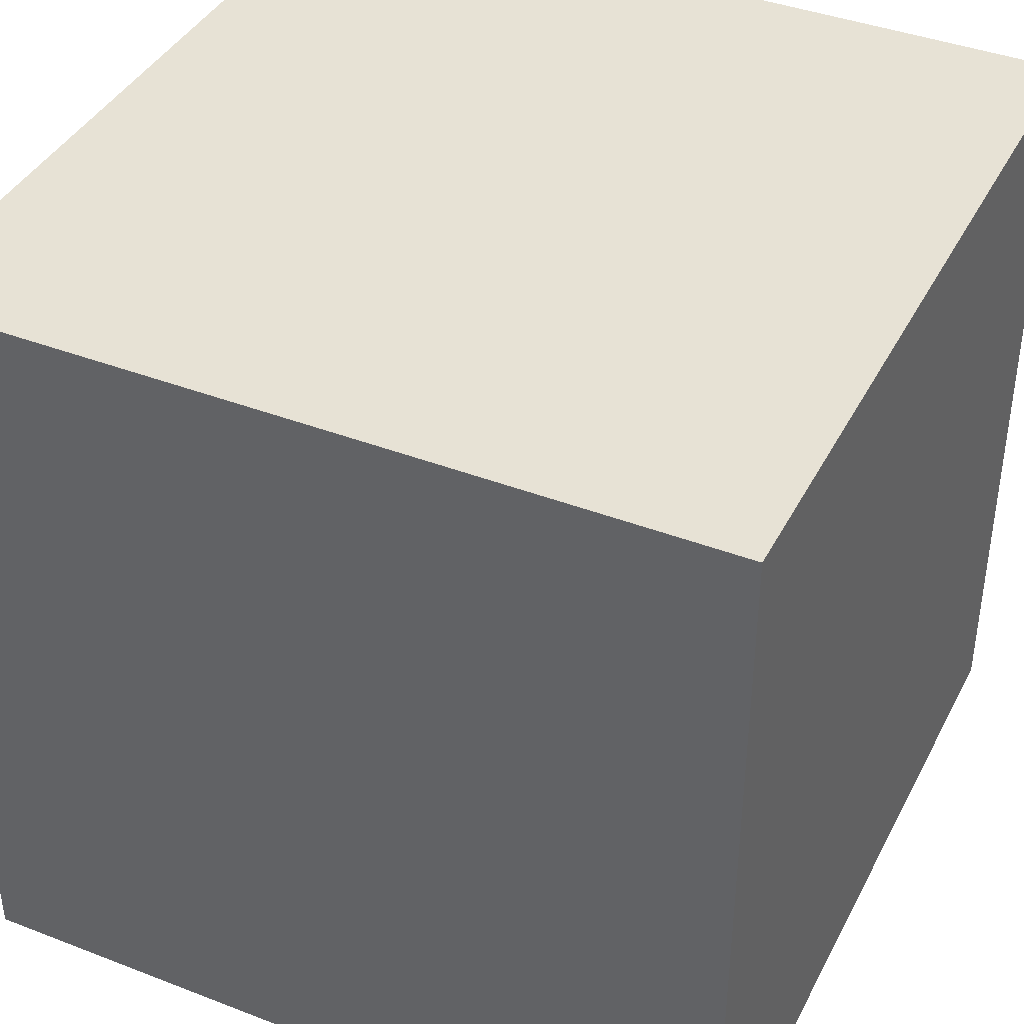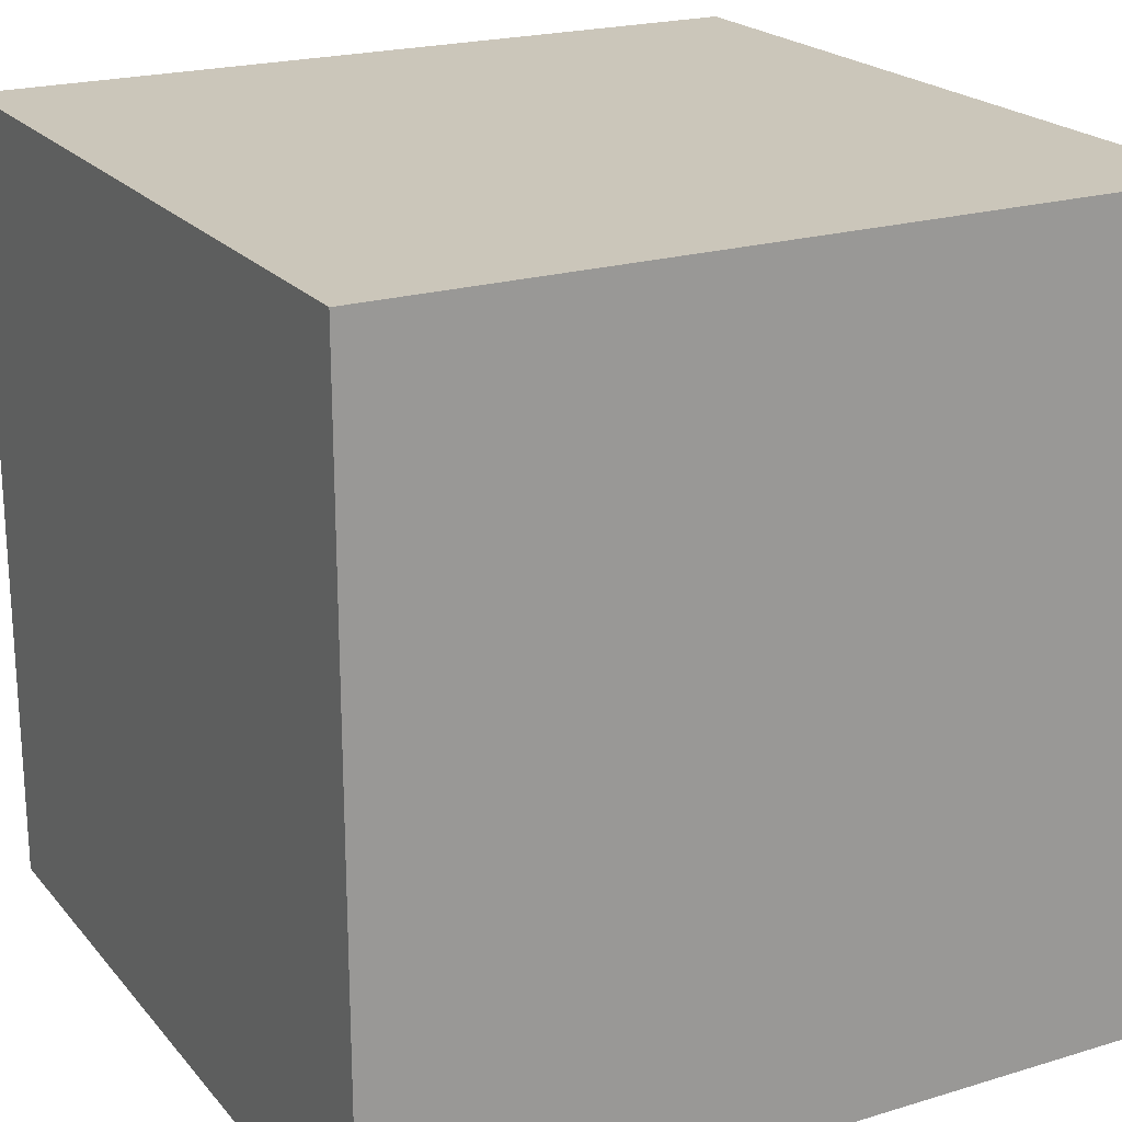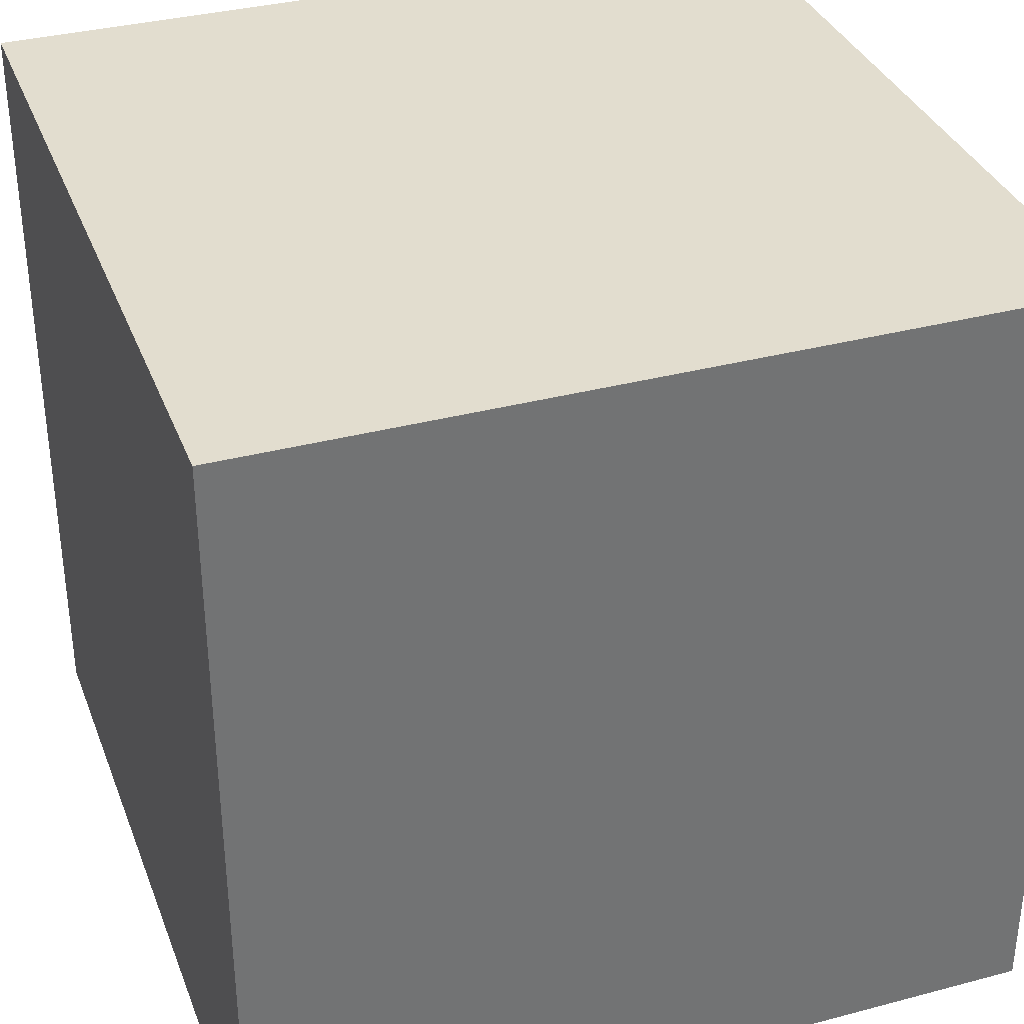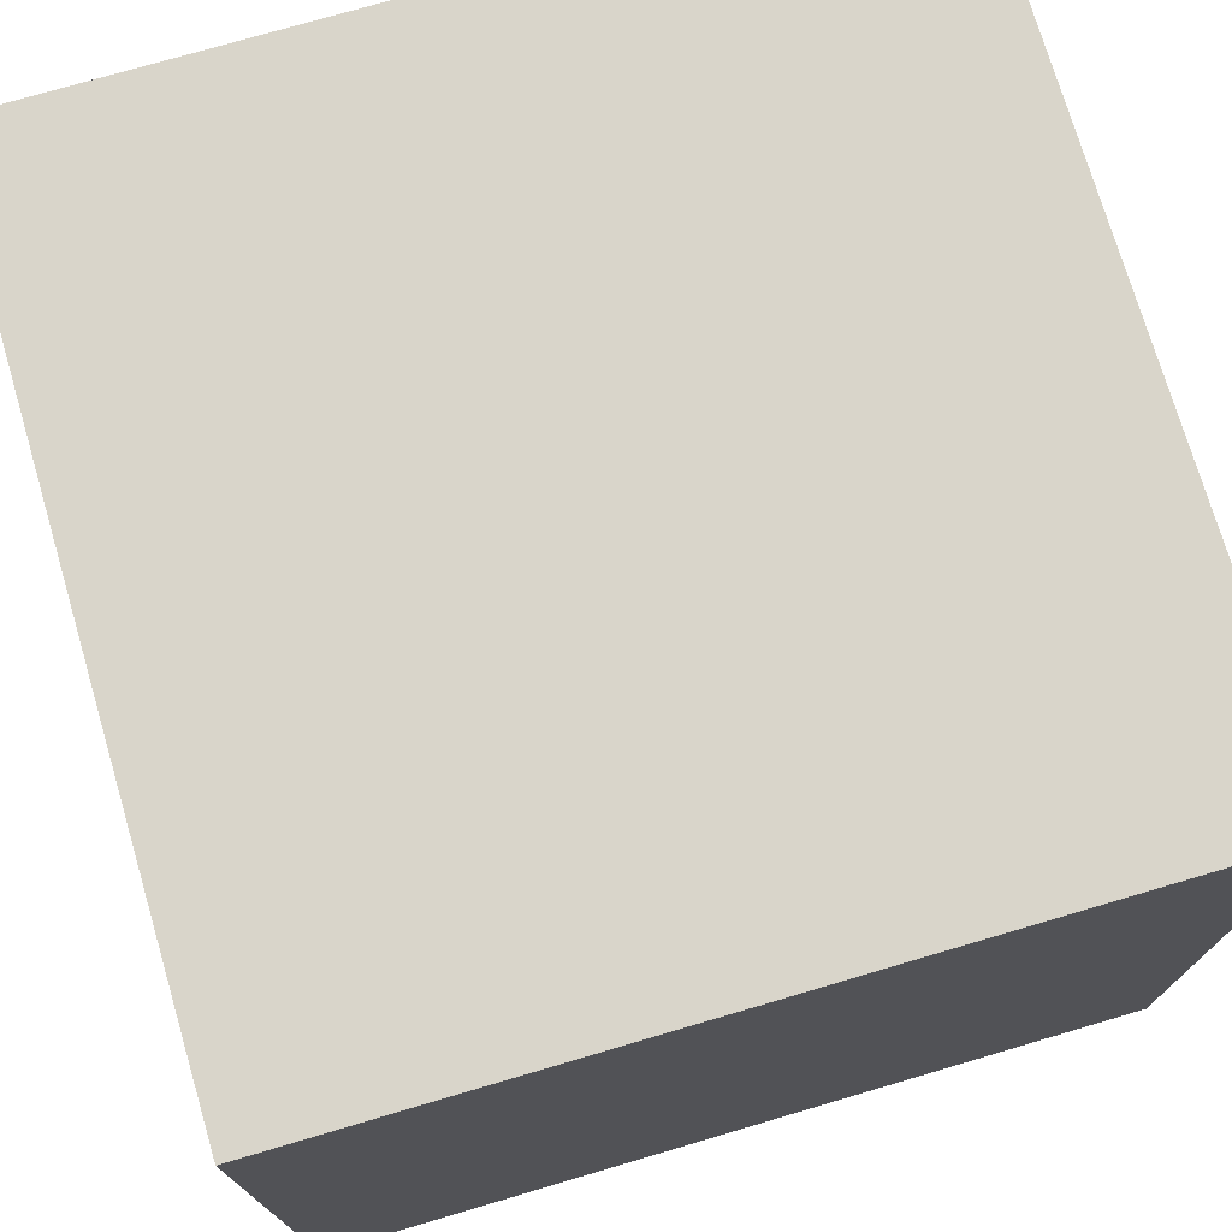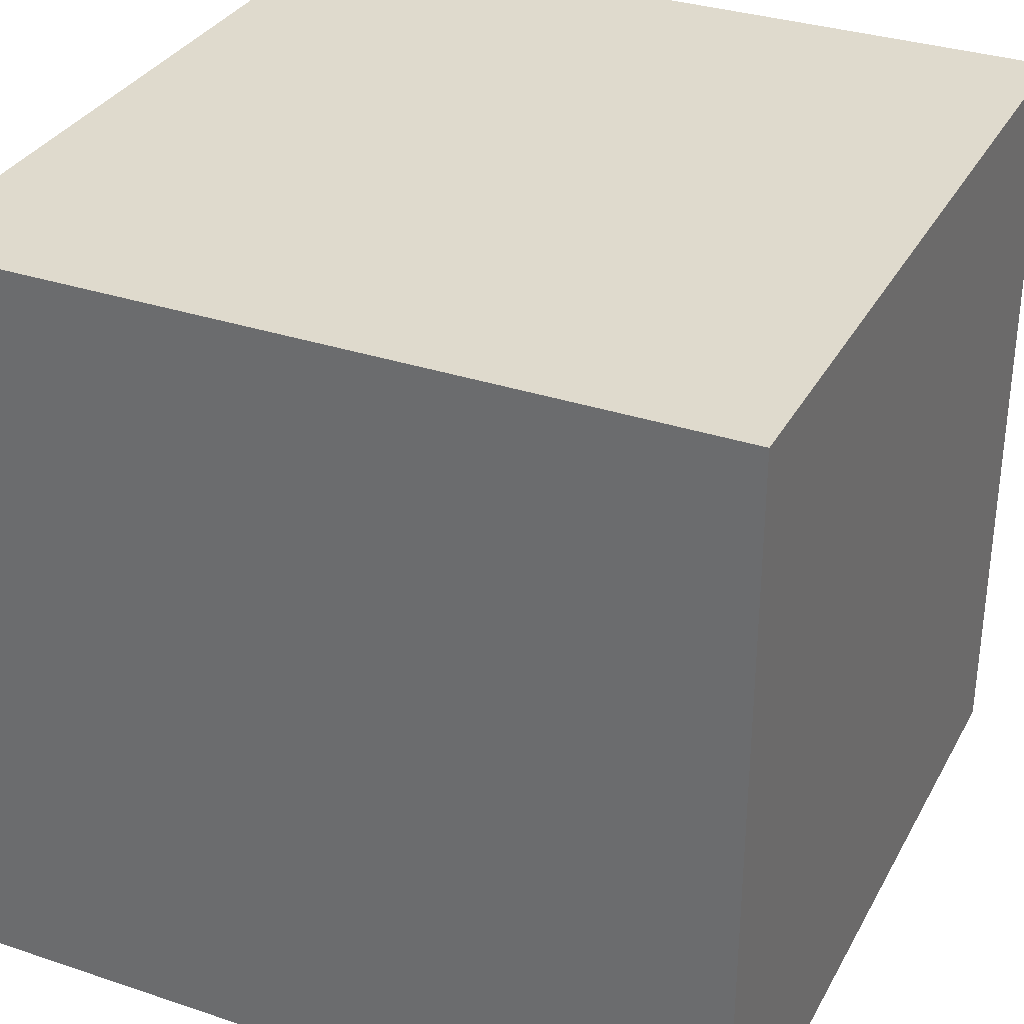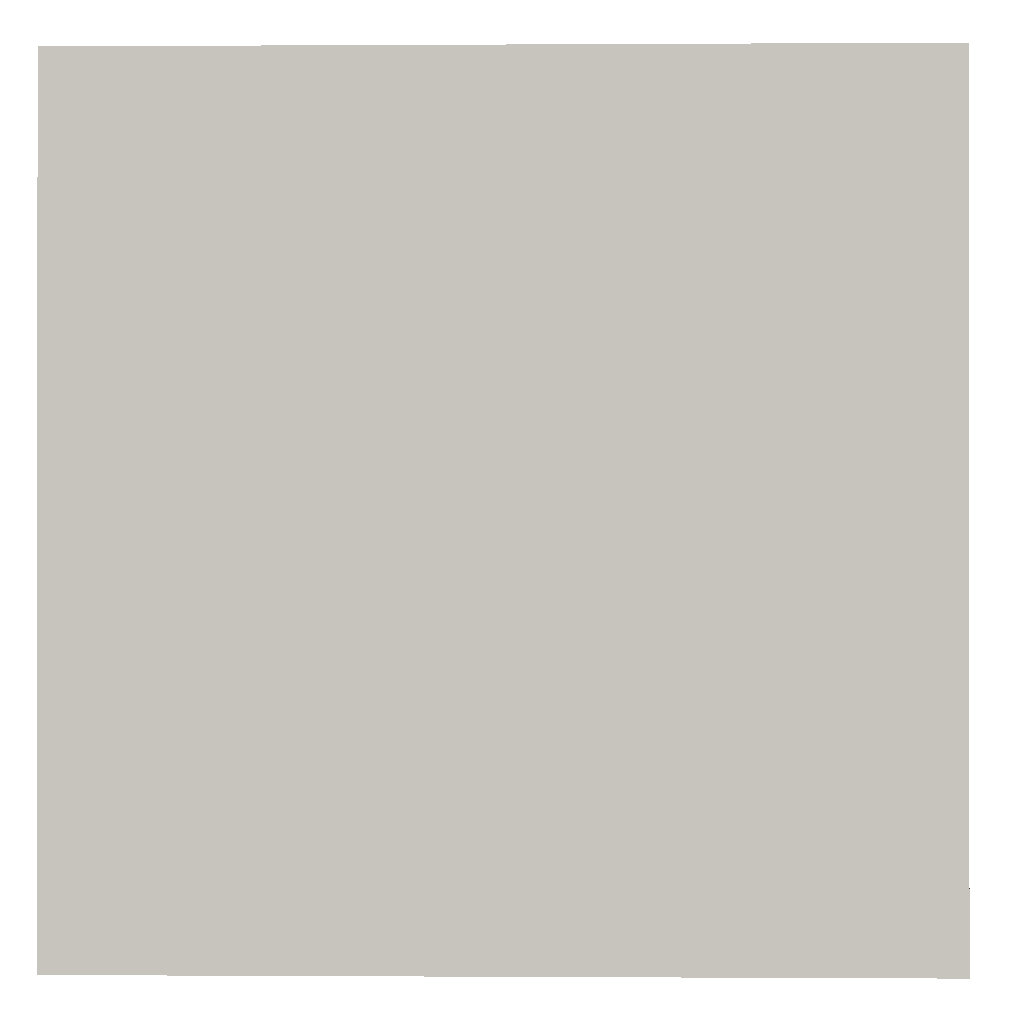
<metadata>
{"format":"obj","ext":"obj","renderer":"f3d","projection":"perspective","resolution":1024,"background":"white","views":[{"elev":40.2,"azim":-64.6,"up":"+Z"},{"elev":21.2,"azim":151.6,"up":"+Z"},{"elev":35.0,"azim":-109.4,"up":"+Z"},{"elev":74.5,"azim":73.6,"up":"+Z"},{"elev":32.8,"azim":-155.2,"up":"+Z"},{"elev":-0.2,"azim":-178.7,"up":"+Y"}]}
</metadata>
<code>
o
v -0.3 0.3 0.6
v -0.3 0.3 0.3
v -0.3 0.5 0.6
v -0.3 0.5 0.5
v -0.3 0.6 0.6
v -0.3 0.6 0.5
v -0.3 0.6 0.3
v -2.98e-08 0.3 0.6
v -2.98e-08 0.3 0.3
v -2.98e-08 0.5 0.6
v -2.98e-08 0.5 0.5
v -2.98e-08 0.6 0.6
v -2.98e-08 0.6 0.5
v -2.98e-08 0.6 0.3
v -0.3 0.3 0.6
v -0.3 0.5 0.6
v -0.3 0.6 0.6
v -2.98e-08 0.3 0.6
v -2.98e-08 0.5 0.6
v -2.98e-08 0.6 0.6
v -0.3 0.3 0.3
v -0.3 0.6 0.3
v -2.98e-08 0.3 0.3
v -2.98e-08 0.6 0.3
v -0.3 0.3 0.6
v -2.98e-08 0.3 0.6
v -0.3 0.3 0.3
v -2.98e-08 0.3 0.3
v -0.3 0.6 0.6
v -2.98e-08 0.6 0.6
v -0.3 0.6 0.5
v -2.98e-08 0.6 0.5
v -0.3 0.6 0.3
v -2.98e-08 0.6 0.3
f 3 2 1
f 4 2 3
f 5 4 3
f 6 2 4
f 6 4 5
f 7 2 6
f 8 9 10
f 10 9 11
f 10 11 12
f 11 9 13
f 12 11 13
f 13 9 14
f 18 16 15
f 19 17 16
f 19 16 18
f 20 17 19
f 21 22 23
f 23 22 24
f 27 26 25
f 28 26 27
f 29 30 31
f 31 30 32
f 31 32 33
f 33 32 34

</code>
